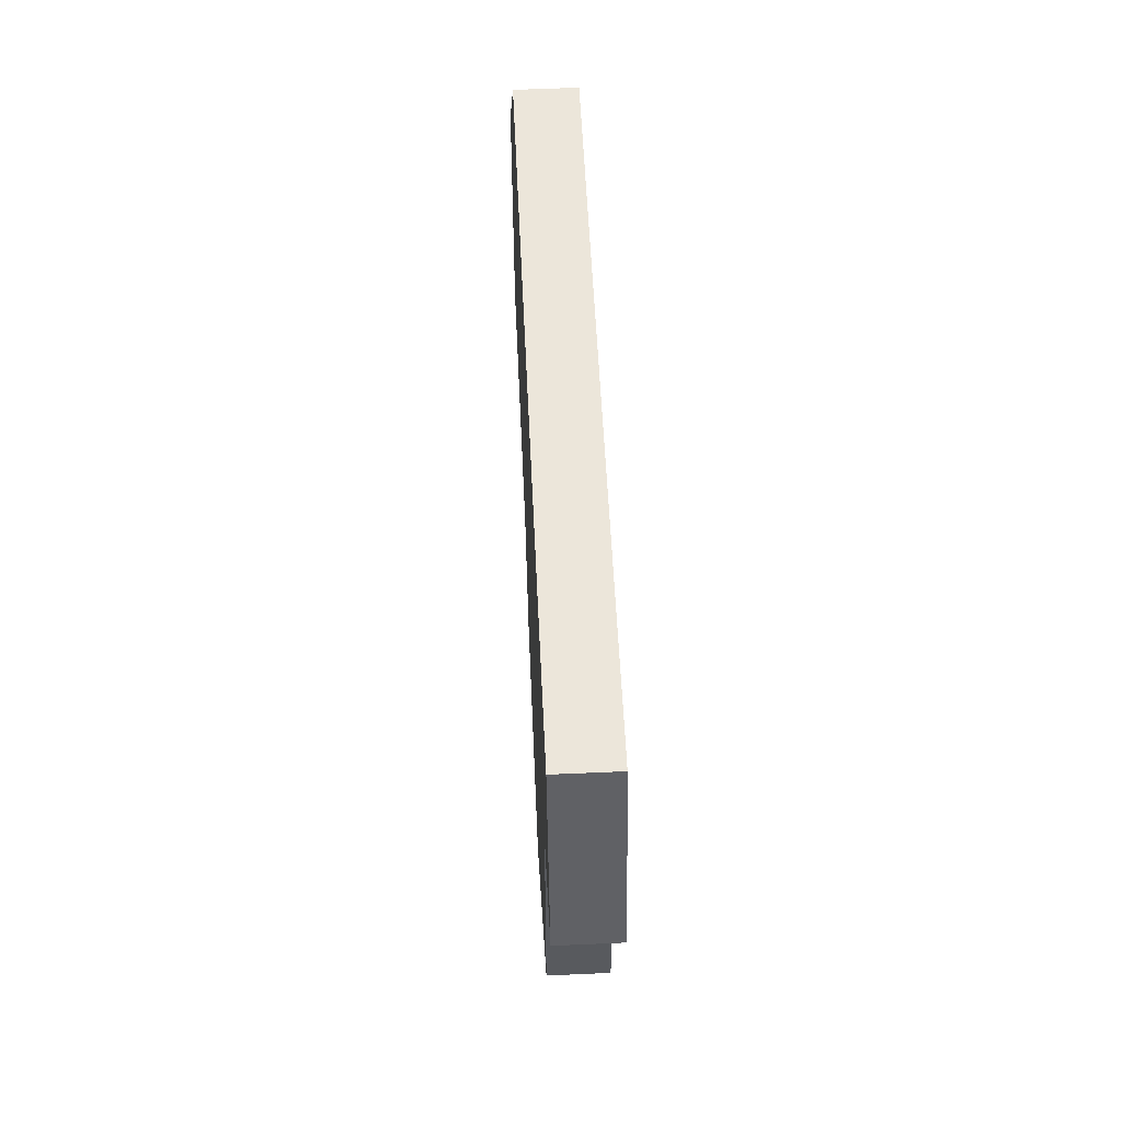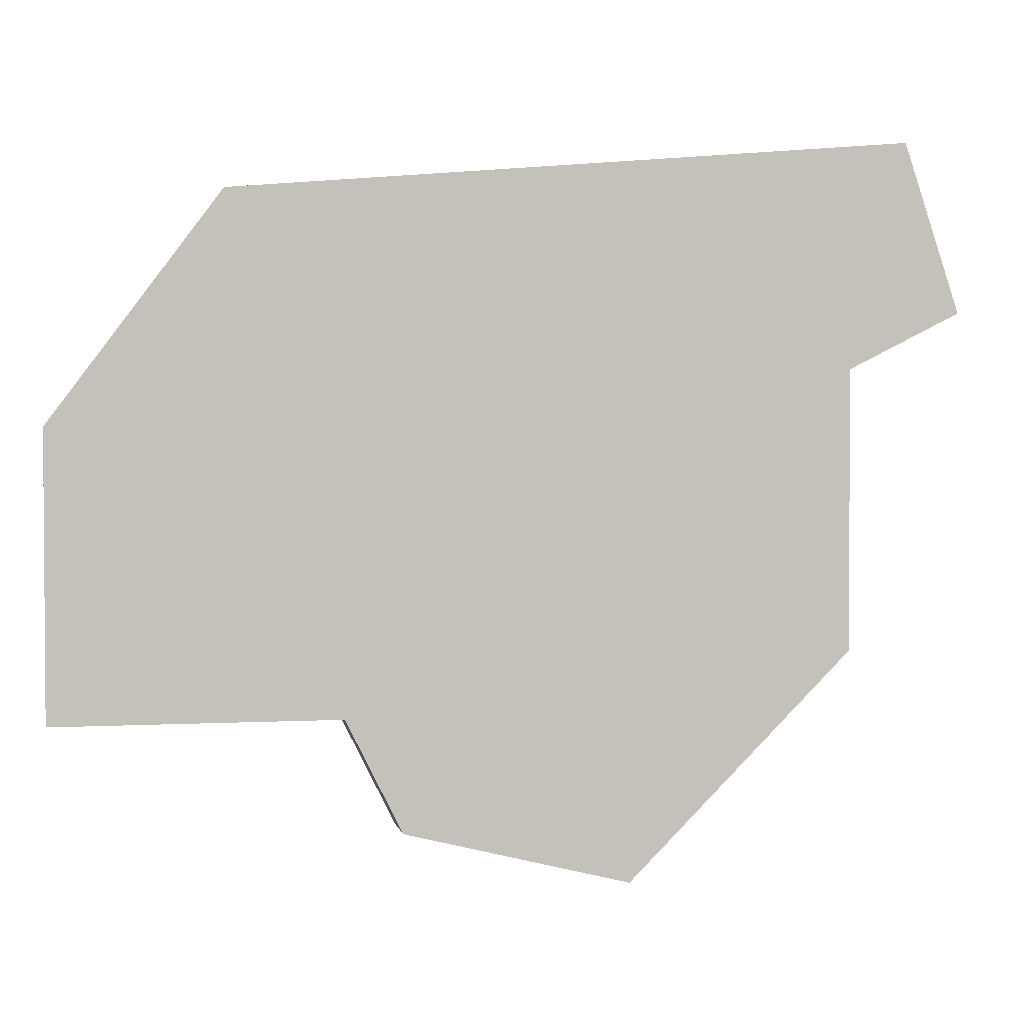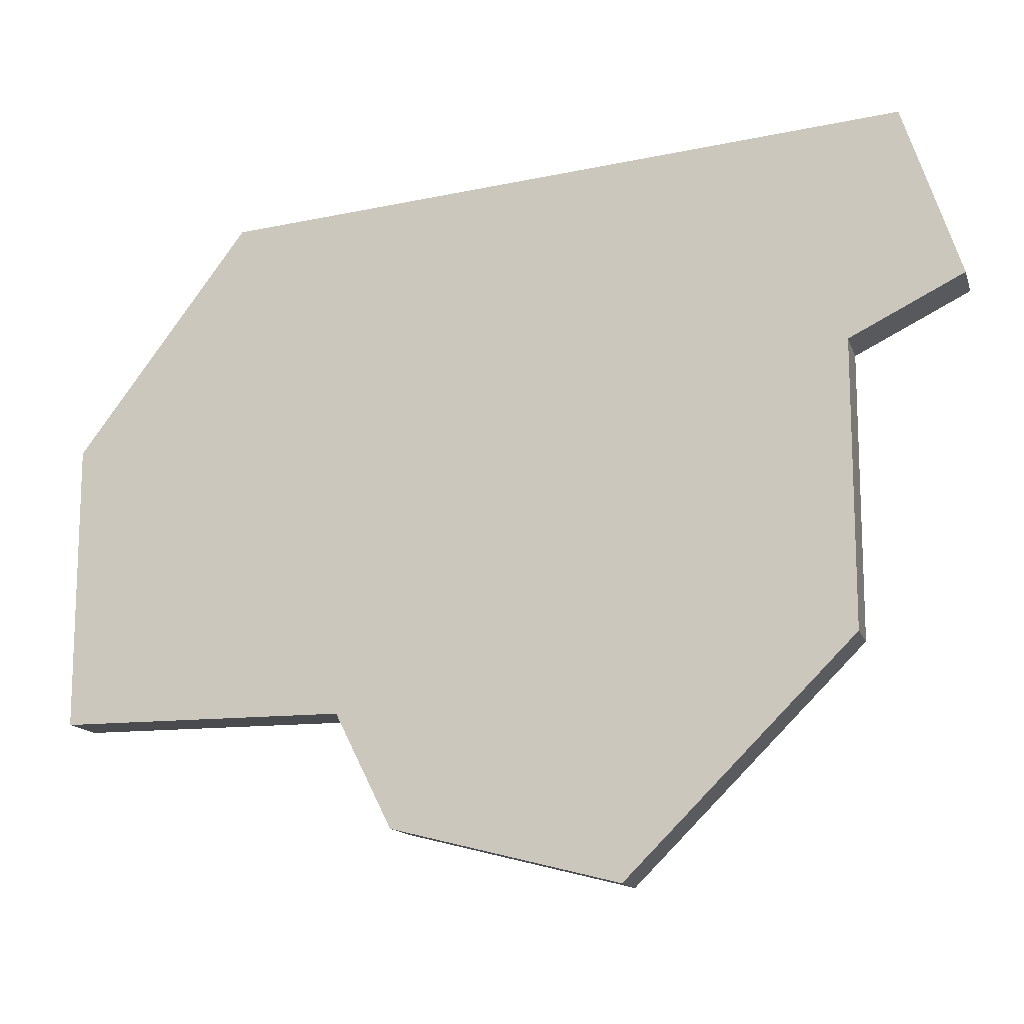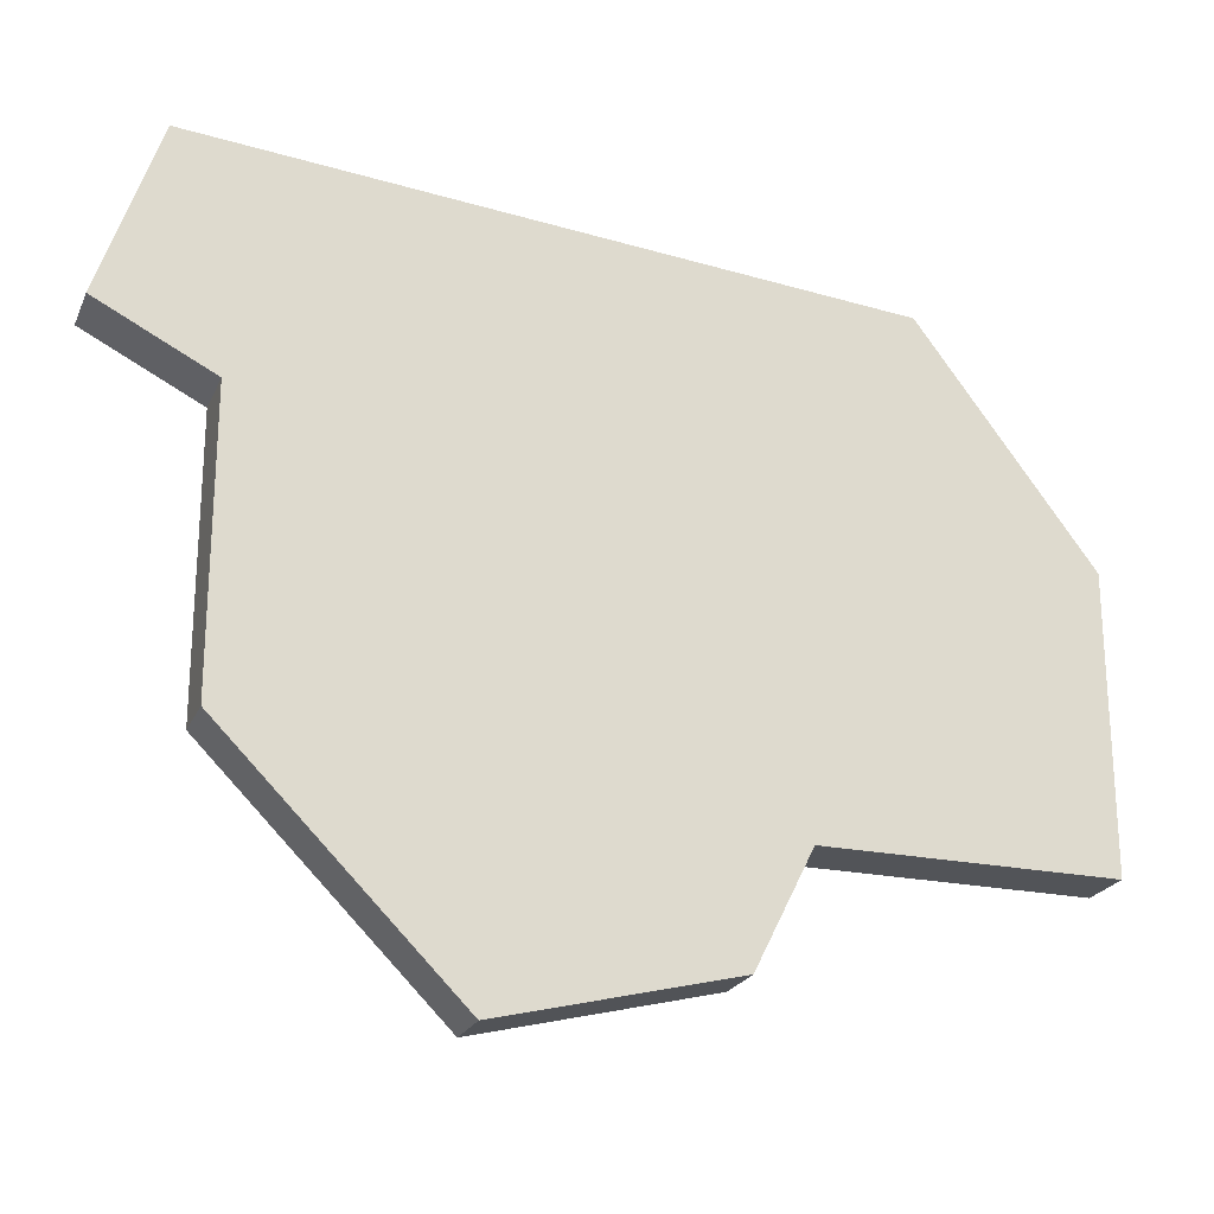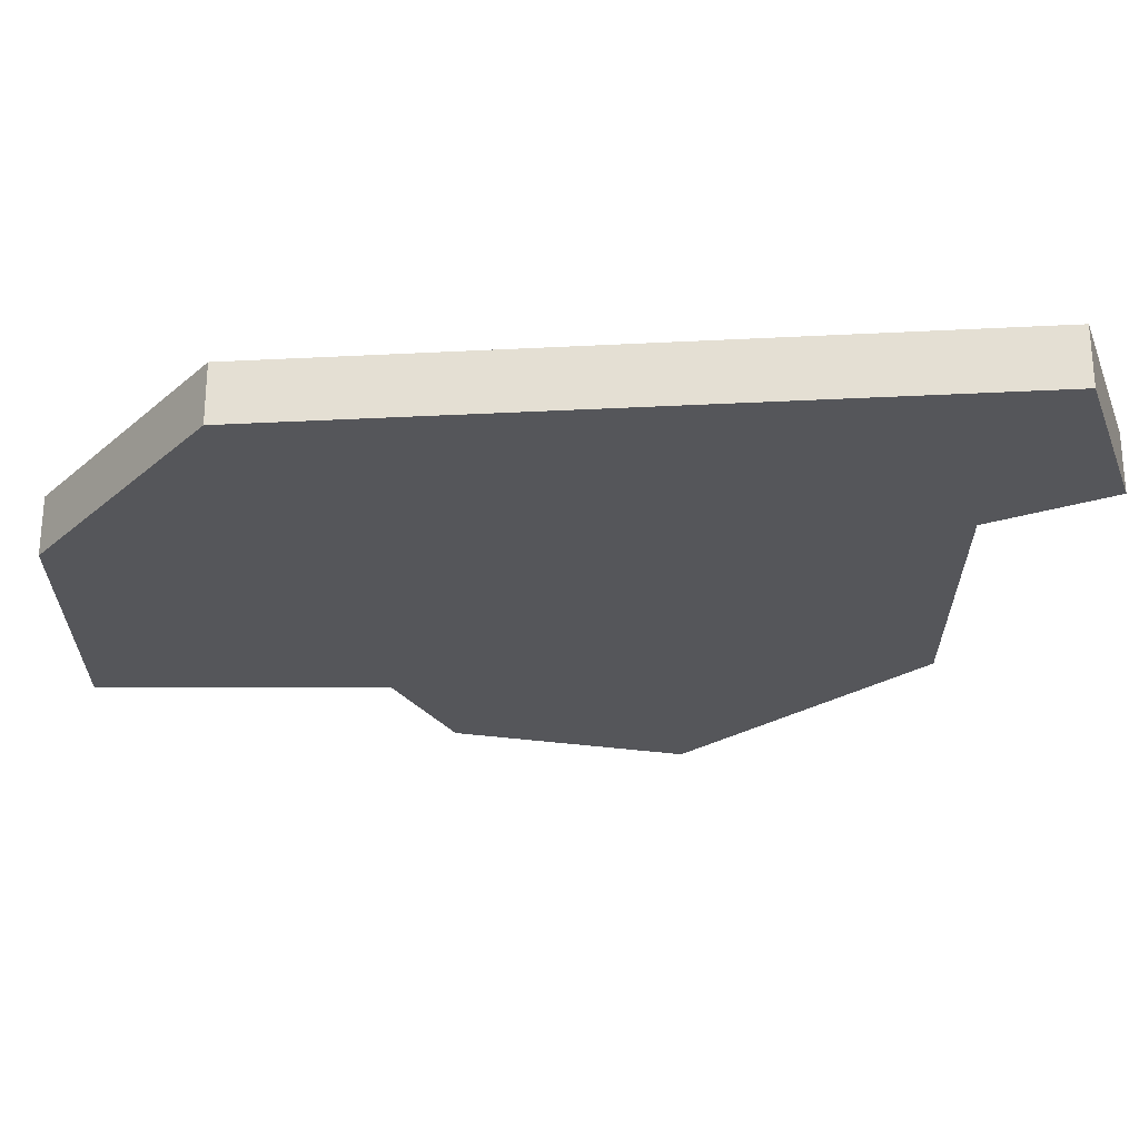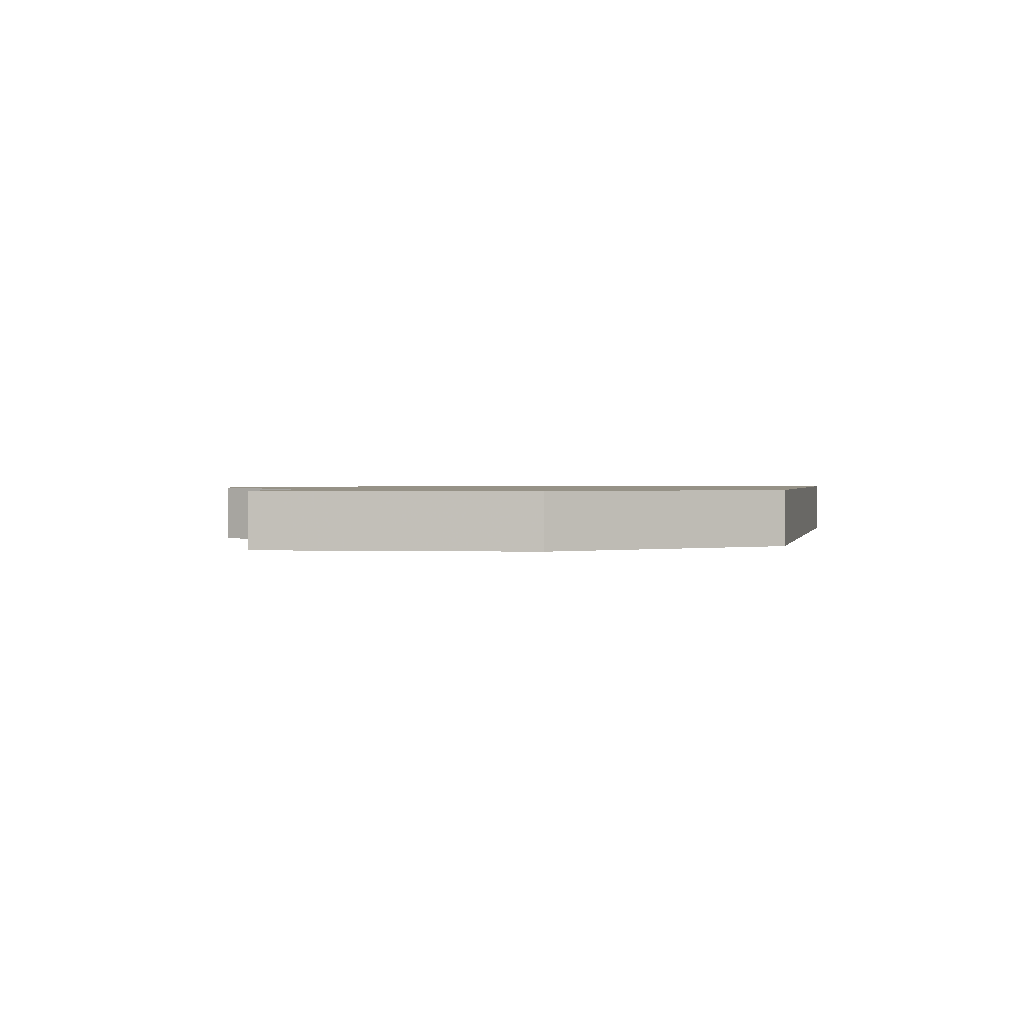
<metadata>
{"format":"obj","ext":"obj","renderer":"f3d","projection":"perspective","resolution":1024,"background":"white","views":[{"elev":58.7,"azim":-92.6,"up":"+Y"},{"elev":2.5,"azim":169.0,"up":"+Y"},{"elev":-13.9,"azim":-164.8,"up":"+Y"},{"elev":-23.0,"azim":-19.5,"up":"+Y"},{"elev":63.9,"azim":-180.0,"up":"+Y"},{"elev":1.1,"azim":96.9,"up":"+Z"}]}
</metadata>
<code>
v 2926 -578 0
v 2925 -581 0
v 2927 -582 0
v 2927 -587 0
v 2931 -591 0
v 2935 -590 0
v 2936 -588 0
v 2941 -588 0
v 2941 -583 0
v 2938 -579 0
v 2926 -578 1
v 2925 -581 1
v 2927 -582 1
v 2927 -587 1
v 2931 -591 1
v 2935 -590 1
v 2936 -588 1
v 2941 -588 1
v 2941 -583 1
v 2938 -579 1
f 2 1 10
f 5 4 3
f 7 6 5
f 9 8 7
f 2 10 9
f 7 5 3
f 3 2 9
f 9 7 3
f 20 11 12
f 13 14 15
f 15 16 17
f 17 18 19
f 19 20 12
f 13 15 17
f 19 12 13
f 13 17 19
f 12 11 2
f 2 11 1
f 13 12 3
f 3 12 2
f 14 13 4
f 4 13 3
f 15 14 5
f 5 14 4
f 16 15 6
f 6 15 5
f 17 16 7
f 7 16 6
f 18 17 8
f 8 17 7
f 19 18 9
f 9 18 8
f 11 20 1
f 1 20 10
f 20 19 10
f 10 19 9

</code>
